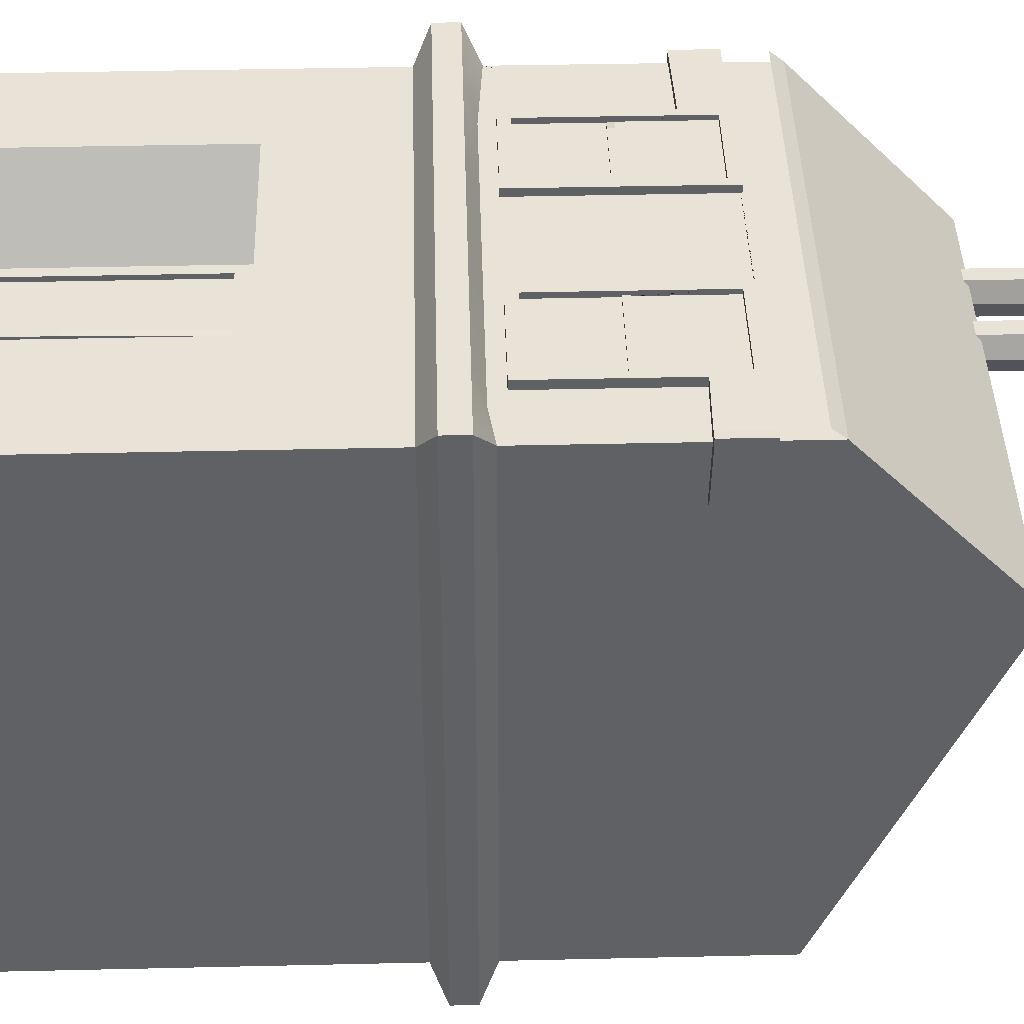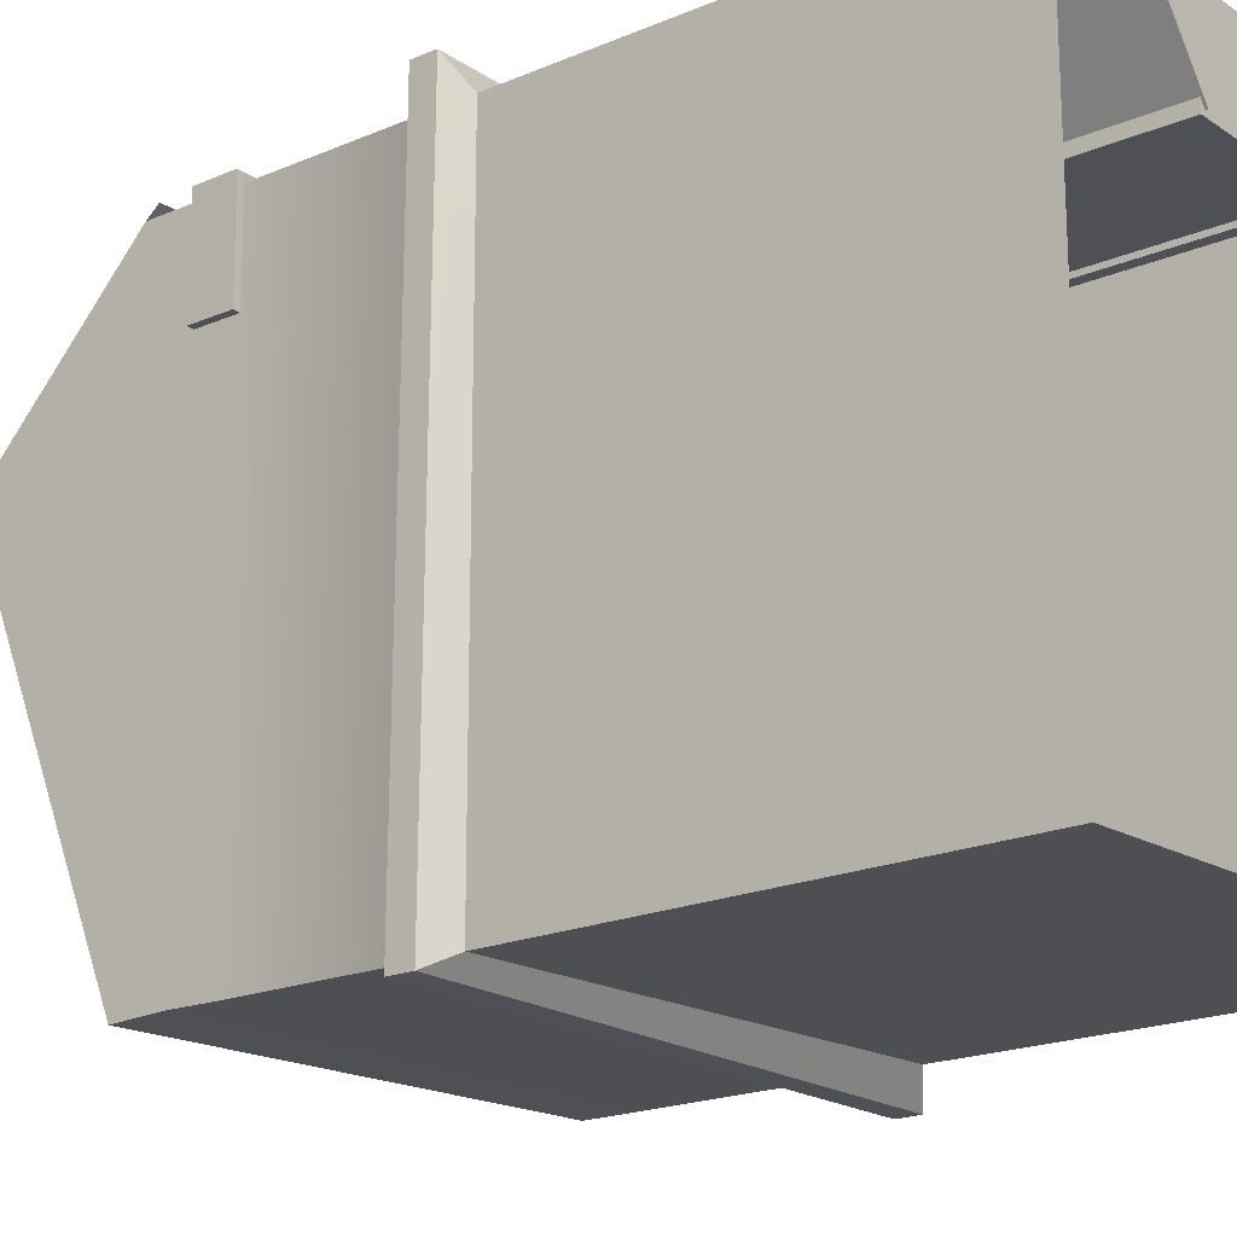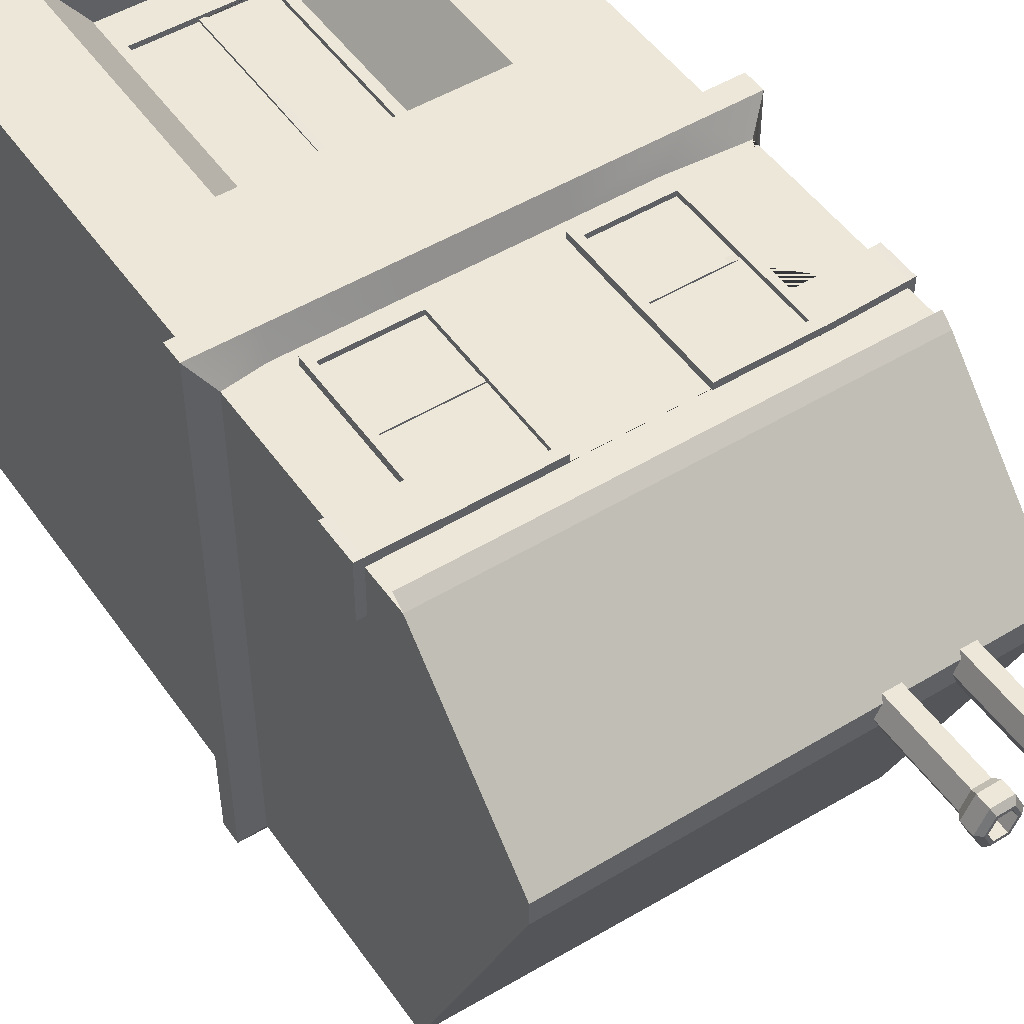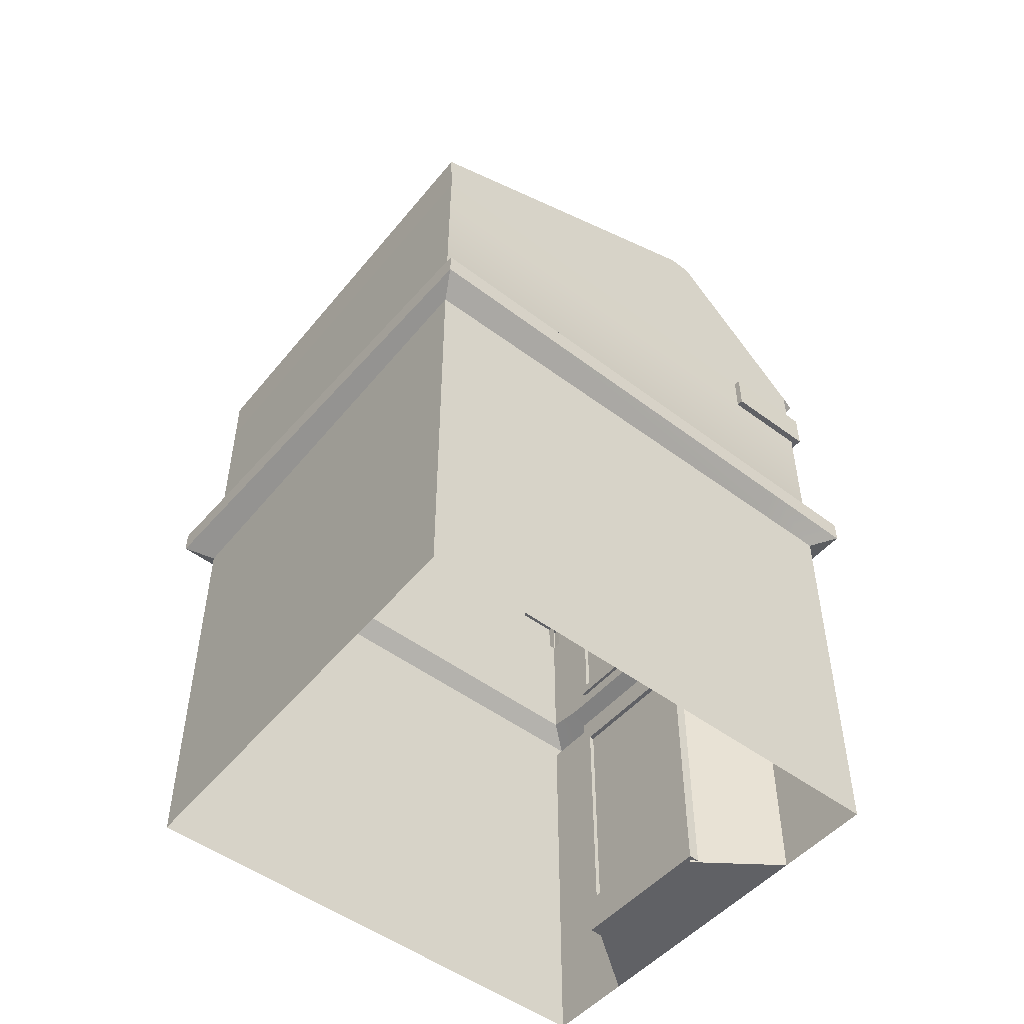
<metadata>
{"format":"obj","ext":"obj","renderer":"f3d","projection":"perspective","resolution":1024,"background":"white","views":[{"elev":41.5,"azim":88.4,"up":"+Z"},{"elev":-19.4,"azim":-51.2,"up":"+Z"},{"elev":49.7,"azim":146.2,"up":"+Z"},{"elev":-50.3,"azim":-129.4,"up":"+Y"}]}
</metadata>
<code>
g default
v 0.8688 9.098 4.423
v 3 9.098 4.423
v 3 12.72 4.423
v 0.8688 12.72 4.423
v 0.8688 9.098 4.676
v 3 9.098 4.676
v 3 12.72 4.676
v 0.8688 12.72 4.676
v 1.029 9.314 4.676
v 2.84 9.314 4.676
v 2.84 12.5 4.676
v 1.029 12.5 4.676
v 1.029 12.5 4.423
v 1.029 9.314 4.423
v 2.84 12.5 4.423
v 2.84 9.314 4.423
v 1.029 9.314 4.562
v 2.84 9.314 4.562
v 2.84 12.5 4.577
v 1.029 12.5 4.577
v 1.029 12.5 4.522
v 1.029 9.314 4.522
v 2.84 12.5 4.522
v 2.84 9.314 4.522
v 1.029 10.91 4.577
v 2.84 10.91 4.577
v 1.029 10.78 4.562
v 2.84 10.78 4.562
v 1.042 10.78 4.612
v 2.84 10.78 4.612
v 2.84 10.91 4.612
v 1.042 10.91 4.612
v -3.548 9.098 4.399
v -1.545 9.098 4.399
v -1.545 12.72 4.399
v -3.548 12.72 4.399
v -3.548 9.098 4.652
v -1.545 9.098 4.652
v -1.545 12.72 4.652
v -3.548 12.72 4.652
v -3.388 9.314 4.652
v -1.705 9.314 4.652
v -1.705 12.5 4.652
v -3.388 12.5 4.652
v -3.388 12.5 4.399
v -3.388 9.314 4.399
v -1.705 12.5 4.399
v -1.705 9.314 4.399
v -3.388 9.314 4.538
v -1.705 9.314 4.538
v -1.705 12.5 4.553
v -3.388 12.5 4.553
v -3.388 12.5 4.498
v -3.388 9.314 4.498
v -1.705 12.5 4.498
v -1.705 9.314 4.498
v -3.388 10.91 4.553
v -1.705 10.91 4.553
v -3.388 10.78 4.538
v -1.705 10.78 4.538
v -3.171 10.78 4.588
v -1.705 10.78 4.588
v -1.705 10.91 4.588
v -3.171 10.91 4.588
v -3.285 16.5 0.7294
v -3.596 16.5 0.7294
v -3.752 16.5 1.098
v -3.596 16.5 1.468
v -3.285 16.5 1.468
v -3.13 16.5 1.098
v -3.285 18.54 0.7294
v -3.596 18.54 0.7294
v -3.752 18.54 1.098
v -3.596 18.54 1.468
v -3.285 18.54 1.468
v -3.13 18.54 1.098
v -3.441 16.5 1.098
v -1.873 16.5 0.7294
v -2.229 16.5 0.7294
v -2.406 16.5 1.098
v -2.229 16.5 1.468
v -1.873 16.5 1.468
v -1.696 16.5 1.098
v -1.873 18.54 0.7294
v -2.229 18.54 0.7294
v -2.406 18.54 1.098
v -2.229 18.54 1.468
v -1.873 18.54 1.468
v -1.696 18.54 1.098
v -2.051 16.5 1.098
v 1.214 -0.5177 2.786
v 1.214 5.588 2.786
v -1.927 5.588 2.786
v -1.927 -0.5177 2.786
v 1.214 -0.5177 3.039
v 1.214 5.588 3.039
v -1.927 5.588 3.039
v -1.927 -0.5177 3.039
v 0.999 0.3018 3.039
v 0.999 5.07 3.039
v -1.712 5.07 3.039
v -1.712 0.3018 3.039
v -1.712 0.3018 2.786
v 0.999 0.3018 2.786
v -1.712 5.07 2.786
v 0.999 5.07 2.786
v 0.999 0.3018 2.925
v 0.999 5.07 2.925
v -1.712 5.07 2.94
v -1.712 0.3018 2.94
v -1.712 0.3018 2.885
v 0.999 0.3018 2.885
v -1.712 5.07 2.885
v 0.999 5.07 2.885
v -0.4533 0.3018 2.94
v -0.4533 5.07 2.94
v -0.3207 0.3018 2.925
v -0.3207 5.07 2.925
v -0.3207 -0.3793 2.975
v -0.3207 2.505 2.975
v -0.4533 2.505 2.975
v -0.4533 -0.3793 2.975
v 4.179 13.67 4.499
v 4.179 8.922 4.499
v 4.59 8.596 5.043
v 4.59 8.126 5.043
v 4.179 7.824 4.499
v 4.179 13.67 -6.147
v 4.179 8.922 -6.147
v 4.59 8.596 -6.715
v 4.59 8.126 -6.715
v 4.179 7.824 -6.147
v 4.179 12.72 4.499
v 4.179 12.67 -6.147
v 4.179 8.977 4.499
v -5.062 13.67 -6.438
v -5.062 13.67 4.499
v -5.075 7.824 -6.438
v -5.075 7.824 4.499
v -5.075 8.808 -6.438
v -5.075 8.922 4.499
v -5.585 8.596 -6.715
v -5.486 8.596 5.043
v -5.486 8.126 5.043
v -5.585 8.126 -6.715
v -4.053 13.67 4.499
v -3.483 8.808 4.499
v -4.062 8.596 5.043
v -4.062 8.126 5.043
v -4.053 7.824 4.499
v -1.02 13.67 4.499
v -1.02 8.808 4.499
v -1.105 8.596 5.043
v -1.105 8.126 5.043
v -2.995 7.824 4.499
v -1.561 12.72 4.499
v -3.528 12.72 4.499
v -5.062 12.67 4.499
v -5.062 12.67 -6.402
v 2.195 7.824 4.499
v 0.3061 8.126 5.043
v 0.3061 8.596 5.043
v 0.2587 8.808 4.499
v 0.9468 12.72 4.499
v 0.2587 13.67 4.499
v 3.339 7.824 4.499
v 3.256 8.126 5.043
v 3.256 8.596 5.043
v 3.339 8.808 4.499
v 2.945 12.72 4.499
v 3.339 13.67 4.499
v 2.945 9.092 4.499
v 0.9468 9.092 4.499
v -1.561 9.092 4.499
v -3.483 9.102 4.499
v -5.075 9.061 4.499
v 4.179 -0.5644 -6.147
v 4.179 -0.5644 4.499
v -5.075 -0.5644 -6.438
v -5.075 -0.5644 4.499
v -4.826 -0.5643 4.499
v -3.029 -0.5643 4.499
v 2.268 -0.5643 4.499
v 3.919 -0.5643 4.499
v 4.179 16.65 1.369
v 3.339 16.65 1.369
v 4.179 16.65 0.8647
v -5.062 16.65 0.8509
v -5.062 16.65 1.369
v -4.053 16.65 1.369
v -1.02 16.65 1.369
v 0.2587 16.65 1.369
v 4.179 13.42 4.703
v 3.339 13.42 4.703
v -4.053 13.42 4.703
v -5.062 13.42 4.703
v -1.02 13.42 4.703
v 0.2587 13.42 4.703
v -3.029 5.501 4.499
v 2.268 5.501 4.499
v 3.339 5.501 4.499
v 4.179 5.501 4.499
v 4.179 5.501 -6.147
v -5.075 5.501 -6.438
v -5.075 5.501 4.499
v -4.053 5.501 4.499
v -1.826 5.501 2.875
v 1.065 5.501 2.875
v -1.826 -0.5643 2.875
v 1.065 -0.5643 2.875
v 1.065 0.2749 2.875
v 2.268 0.2749 4.499
v 3.919 0.2749 4.499
v 4.179 0.2748 4.499
v 4.179 0.2748 -6.147
v -5.075 0.2748 -6.438
v -5.075 0.2748 4.499
v -4.826 0.2749 4.499
v -3.029 0.2749 4.499
v -1.826 0.2749 2.875
v 1.065 5.051 2.875
v 2.268 5.051 4.499
v 3.919 5.051 4.499
v 4.179 5.051 4.499
v 4.179 5.051 -6.147
v -5.075 5.051 -6.438
v -5.075 5.051 4.499
v -4.826 5.051 4.499
v -3.029 5.051 4.499
v -1.826 5.051 2.875
v -3.285 -0.5643 4.499
v -3.285 0.2749 4.499
v -3.285 5.051 4.499
v -3.285 5.501 4.499
v -3.253 7.824 4.499
v -1.844 8.126 5.043
v -1.844 8.596 5.043
v -1.778 8.808 4.499
v 2.49 -0.5643 4.499
v 2.49 0.2749 4.499
v 2.49 5.051 4.499
v 2.49 5.501 4.499
v 2.41 7.824 4.499
v 0.9163 8.126 5.043
v 0.9163 8.596 5.043
v 0.8961 8.808 4.499
v -2.809 5.051 4.202
v -2.809 5.501 4.202
v 2.048 5.501 4.202
v 2.048 5.051 4.202
v 2.048 0.2749 4.202
v 2.048 -0.5643 4.202
v -2.809 -0.5643 4.202
v -2.809 0.2749 4.202
v -2.148 5.051 3.309
v -2.148 5.501 3.309
v 1.387 5.501 3.309
v 1.387 5.051 3.309
v 1.387 0.2749 3.309
v 1.387 -0.5643 3.309
v -2.148 -0.5643 3.309
v -2.148 0.2749 3.309
v -1.778 9.102 4.499
v -1.02 9.113 4.499
v 0.2587 9.113 4.499
v 0.8961 9.113 4.499
v -1.778 9.113 4.499
v 0.8961 9.123 4.499
v -3.506 11.88 4.499
v -5.068 11.84 4.499
v -5.068 11.74 -6.42
v -5.062 16.65 1.281
v -5.062 13.67 2.646
v -5.062 12.67 2.652
v -5.068 11.82 2.649
v -5.075 8.903 2.646
v -5.503 8.596 3.051
v -5.503 8.126 3.051
v -5.075 7.824 2.646
v -5.075 5.501 2.646
v -5.075 5.051 2.646
v -5.075 0.2748 2.646
v -5.075 -0.5644 2.646
v -5.062 12.67 4.653
v -5.068 11.84 4.653
v -3.506 11.88 4.651
v -3.528 12.72 4.651
v -5.208 11.84 4.499
v -5.208 11.82 2.649
v -5.201 12.67 4.499
v -5.201 12.67 2.652
v -5.201 12.67 4.655
v -5.208 11.84 4.655
v 4.179 11.84 4.499
v 2.945 11.87 4.499
v 4.179 11.59 -6.147
v 4.179 8.972 3.466
v 4.179 11.81 3.466
v 4.179 12.72 3.466
v 4.179 13.67 3.466
v 4.179 16.65 1.32
v 4.359 12.72 4.499
v 4.359 11.84 4.499
v 4.36 11.81 3.466
v 4.36 12.72 3.466
v 4.179 12.72 4.694
v 2.945 12.72 4.694
v 2.945 11.87 4.694
v 4.179 11.84 4.694
v 4.353 12.72 4.701
v 4.353 11.84 4.701
v -3.628 18.64 0.7294
v -3.815 18.64 1.098
v -3.628 18.64 1.468
v -3.253 18.64 1.468
v -3.066 18.64 1.098
v -3.253 18.64 0.7294
v -3.628 18.95 0.7294
v -3.815 18.95 1.098
v -3.628 18.95 1.468
v -3.253 18.95 1.468
v -3.066 18.95 1.098
v -3.253 18.95 0.7294
v -3.586 19.07 0.8115
v -3.732 19.07 1.098
v -3.586 19.07 1.385
v -3.295 19.07 1.385
v -3.149 19.07 1.098
v -3.295 19.07 0.8115
v -3.535 19.07 0.913
v -3.629 19.07 1.098
v -3.535 19.07 1.284
v -3.347 19.07 1.284
v -3.253 19.07 1.098
v -3.347 19.07 0.913
v -3.535 18.75 0.913
v -3.629 18.75 1.098
v -3.535 18.75 1.284
v -3.347 18.75 1.284
v -3.253 18.75 1.098
v -3.347 18.75 0.913
v -2.276 18.68 0.6308
v -2.501 18.68 1.098
v -2.276 18.68 1.566
v -1.826 18.68 1.566
v -1.601 18.68 1.098
v -1.826 18.68 0.6308
v -2.276 18.98 0.6308
v -2.501 18.98 1.098
v -2.276 18.98 1.566
v -1.826 18.98 1.566
v -1.601 18.98 1.098
v -1.826 18.98 0.6308
v -2.219 19.07 0.7495
v -2.387 19.07 1.098
v -2.219 19.07 1.447
v -1.883 19.07 1.447
v -1.715 19.07 1.098
v -1.883 19.07 0.7495
v -2.183 19.07 0.824
v -2.315 19.07 1.098
v -2.183 19.07 1.373
v -1.919 19.07 1.373
v -1.787 19.07 1.098
v -1.919 19.07 0.824
v -2.183 18.61 0.824
v -2.315 18.61 1.098
v -2.183 18.61 1.373
v -1.919 18.61 1.373
v -1.787 18.61 1.098
v -1.919 18.61 0.824
g Balcony:test_deletW1:Window1:polySurface13
f 25 26 19 20
f 22 21 23 24
f 1 2 6 5
f 2 3 7 6
f 3 4 8 7
f 4 1 5 8
f 5 6 10 9
f 6 7 11 10
f 7 8 12 11
f 8 5 9 12
f 1 4 13 14
f 4 3 15 13
f 3 2 16 15
f 2 1 14 16
f 9 10 18 17
f 10 11 19 26 28 18
f 11 12 20 19
f 12 9 17 27 25 20
f 14 13 21 22
f 13 15 23 21
f 15 16 24 23
f 16 14 22 24
f 29 30 31 32
f 17 18 28 27
f 27 28 30 29
f 28 26 31 30
f 26 25 32 31
f 25 27 29 32
f 57 58 51 52
f 54 53 55 56
f 33 34 38 37
f 34 35 39 38
f 35 36 40 39
f 36 33 37 40
f 37 38 42 41
f 38 39 43 42
f 39 40 44 43
f 40 37 41 44
f 33 36 45 46
f 36 35 47 45
f 35 34 48 47
f 34 33 46 48
f 41 42 50 49
f 42 43 51 58 60 50
f 43 44 52 51
f 44 41 49 59 57 52
f 46 45 53 54
f 45 47 55 53
f 47 48 56 55
f 48 46 54 56
f 61 62 63 64
f 49 50 60 59
f 59 60 62 61
f 60 58 63 62
f 58 57 64 63
f 57 59 61 64
f 65 66 72 71
f 66 67 73 72
f 67 68 74 73
f 68 69 75 74
f 69 70 76 75
f 70 65 71 76
f 66 65 77
f 67 66 77
f 68 67 77
f 69 68 77
f 70 69 77
f 65 70 77
f 78 79 85 84
f 79 80 86 85
f 80 81 87 86
f 81 82 88 87
f 82 83 89 88
f 83 78 84 89
f 79 78 90
f 80 79 90
f 81 80 90
f 82 81 90
f 83 82 90
f 78 83 90
f 115 116 109 110
f 112 111 113 114
f 91 92 96 95
f 92 93 97 96
f 93 94 98 97
f 94 91 95 98
f 95 96 100 99
f 96 97 101 100
f 97 98 102 101
f 98 95 99 102
f 91 94 103 104
f 94 93 105 103
f 93 92 106 105
f 92 91 104 106
f 99 100 108 107
f 100 101 109 116 118 108
f 101 102 110 109
f 102 99 107 117 115 110
f 104 103 111 112
f 103 105 113 111
f 105 106 114 113
f 106 104 112 114
f 119 120 121 122
f 107 108 118 117
f 117 118 120 119
f 118 116 121 120
f 116 115 122 121
f 115 117 119 122
f 149 148 143 144
f 294 295 172 135
f 150 149 144 139
f 141 143 148 147
f 159 136 128 134
f 130 142 140 129
f 145 142 130 131
f 138 145 131 132
f 148 237 238 147
f 236 237 148 149
f 235 236 149 150
f 168 125 124 169
f 126 125 168 167
f 127 126 167 166
f 140 271 159 134 296 129
f 160 161 154 155
f 162 153 154 161
f 153 162 163 152
f 243 244 161 160
f 245 162 161 244
f 162 245 246 163
f 138 132 203 204
f 150 139 205 206
f 235 150 206 234
f 160 155 199 200
f 243 160 200 242
f 127 166 201 202
f 158 137 273 274
f 143 141 276 277
f 139 144 278 279
f 144 143 277 278
f 141 270 275 276
f 205 139 279 280
f 123 133 299 300
f 124 125 130 129
f 125 126 131 130
f 126 127 132 131
f 302 303 304 305
f 127 202 203 132
f 124 129 297 135
f 186 185 301 187 188 272 189 190 191 192
f 171 123 185 186
f 123 300 301 185
f 128 136 188 187
f 273 137 189 272
f 137 146 190 189
f 146 151 191 190
f 151 165 192 191
f 165 171 186 192
f 123 171 194 193
f 146 137 196 195
f 151 146 195 197
f 165 151 197 198
f 171 165 198 194
f 242 200 222 241
f 202 201 223 224
f 203 202 224 225
f 204 203 225 226
f 227 205 280 281
f 206 205 227 228
f 234 206 228 233
f 200 199 248 249
f 199 229 247 248
f 182 183 252 253
f 222 200 249 250
f 183 212 251 252
f 240 212 183 239
f 214 213 184 178
f 215 214 178 177
f 216 215 177 179
f 180 217 282 283
f 218 217 180 181
f 232 218 181 231
f 254 219 182 253
f 212 222 250 251
f 241 222 212 240
f 224 223 213 214
f 225 224 214 215
f 226 225 215 216
f 217 227 281 282
f 228 227 217 218
f 233 228 218 232
f 254 247 229 219
f 219 232 231 182
f 229 233 232 219
f 199 234 233 229
f 155 235 234 199
f 155 154 236 235
f 154 153 237 236
f 238 237 153 152
f 213 240 239 184
f 223 241 240 213
f 201 242 241 223
f 166 243 242 201
f 166 167 244 243
f 168 245 244 167
f 246 245 168 169
f 248 247 255 256
f 249 248 256 257
f 250 249 257 258
f 251 250 258 259
f 252 251 259 260
f 253 252 260 261
f 262 254 253 261
f 262 255 247 254
f 256 255 230 207
f 257 256 207 208
f 258 257 208 221
f 259 258 221 211
f 260 259 211 210
f 261 260 210 209
f 220 262 261 209
f 230 255 262 220
f 141 147 175 176
f 147 238 263 175
f 152 163 265 264
f 163 246 266 265
f 238 152 264 267
f 246 169 172 268
f 169 124 135 172
f 269 270 141 176 175
f 284 285 286 287
f 289 288 290 291
f 136 273 272 188
f 274 273 136 159
f 271 275 274 159
f 276 275 271 140
f 277 276 140 142
f 278 277 142 145
f 279 278 145 138
f 280 279 138 204
f 281 280 204 226
f 282 281 226 216
f 283 282 216 179
f 158 270 285 284
f 270 269 286 285
f 269 157 287 286
f 157 158 284 287
f 275 270 288 289
f 285 284 292 293
f 158 274 291 290
f 274 275 289 291
f 270 158 284 285
f 158 290 292 284
f 290 288 293 292
f 288 270 285 293
f 158 157 156 174 173 164 170 133 123 171 165 151 146 137
f 306 307 308 309
f 298 294 135 297
f 296 298 297 129
f 299 298 296 134
f 300 299 134 128
f 301 300 128 187
f 133 294 303 302
f 294 298 304 303
f 298 299 305 304
f 299 133 302 305
f 133 170 307 306
f 170 295 308 307
f 295 294 309 308
f 303 302 310 311
f 294 133 302 303
f 133 306 310 302
f 306 309 311 310
f 309 294 303 311
f 336 337 338 339 340 341
f 366 367 368 369 370 371
f 72 73 313 312
f 73 74 314 313
f 74 75 315 314
f 75 76 316 315
f 76 71 317 316
f 71 72 312 317
f 312 313 319 318
f 313 314 320 319
f 314 315 321 320
f 315 316 322 321
f 316 317 323 322
f 317 312 318 323
f 318 319 325 324
f 319 320 326 325
f 320 321 327 326
f 321 322 328 327
f 322 323 329 328
f 323 318 324 329
f 324 325 331 330
f 325 326 332 331
f 326 327 333 332
f 327 328 334 333
f 328 329 335 334
f 329 324 330 335
f 330 331 337 336
f 331 332 338 337
f 332 333 339 338
f 333 334 340 339
f 334 335 341 340
f 335 330 336 341
f 85 86 343 342
f 86 87 344 343
f 87 88 345 344
f 88 89 346 345
f 89 84 347 346
f 84 85 342 347
f 342 343 349 348
f 343 344 350 349
f 344 345 351 350
f 345 346 352 351
f 346 347 353 352
f 347 342 348 353
f 348 349 355 354
f 349 350 356 355
f 350 351 357 356
f 351 352 358 357
f 352 353 359 358
f 353 348 354 359
f 354 355 361 360
f 355 356 362 361
f 356 357 363 362
f 357 358 364 363
f 358 359 365 364
f 359 354 360 365
f 360 361 367 366
f 361 362 368 367
f 362 363 369 368
f 363 364 370 369
f 364 365 371 370
f 365 360 366 371

</code>
